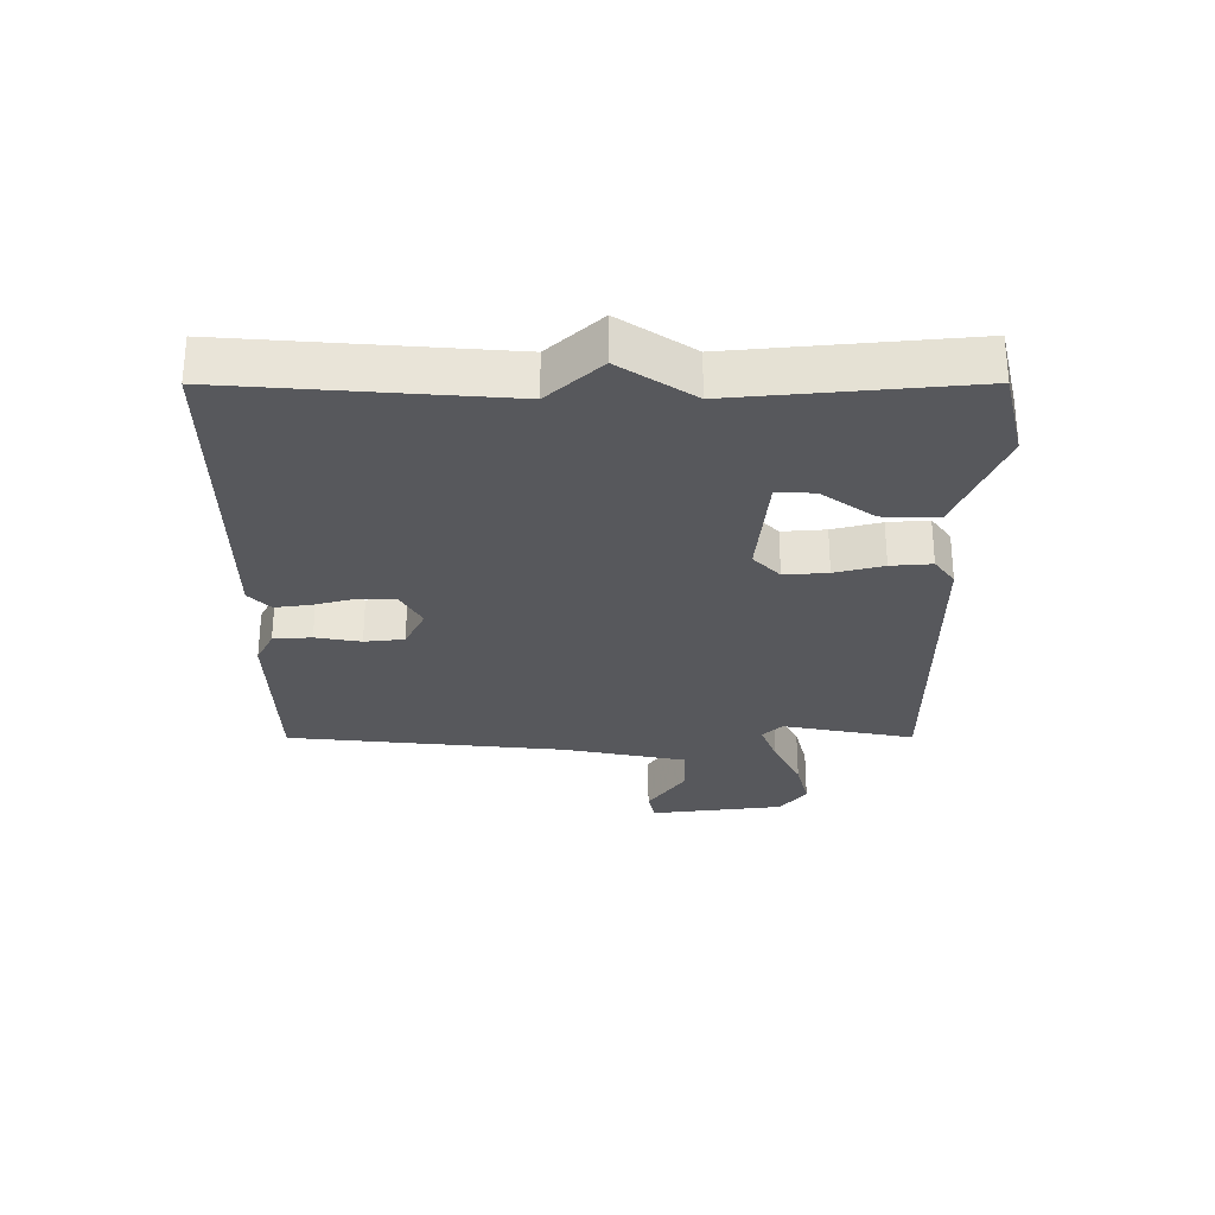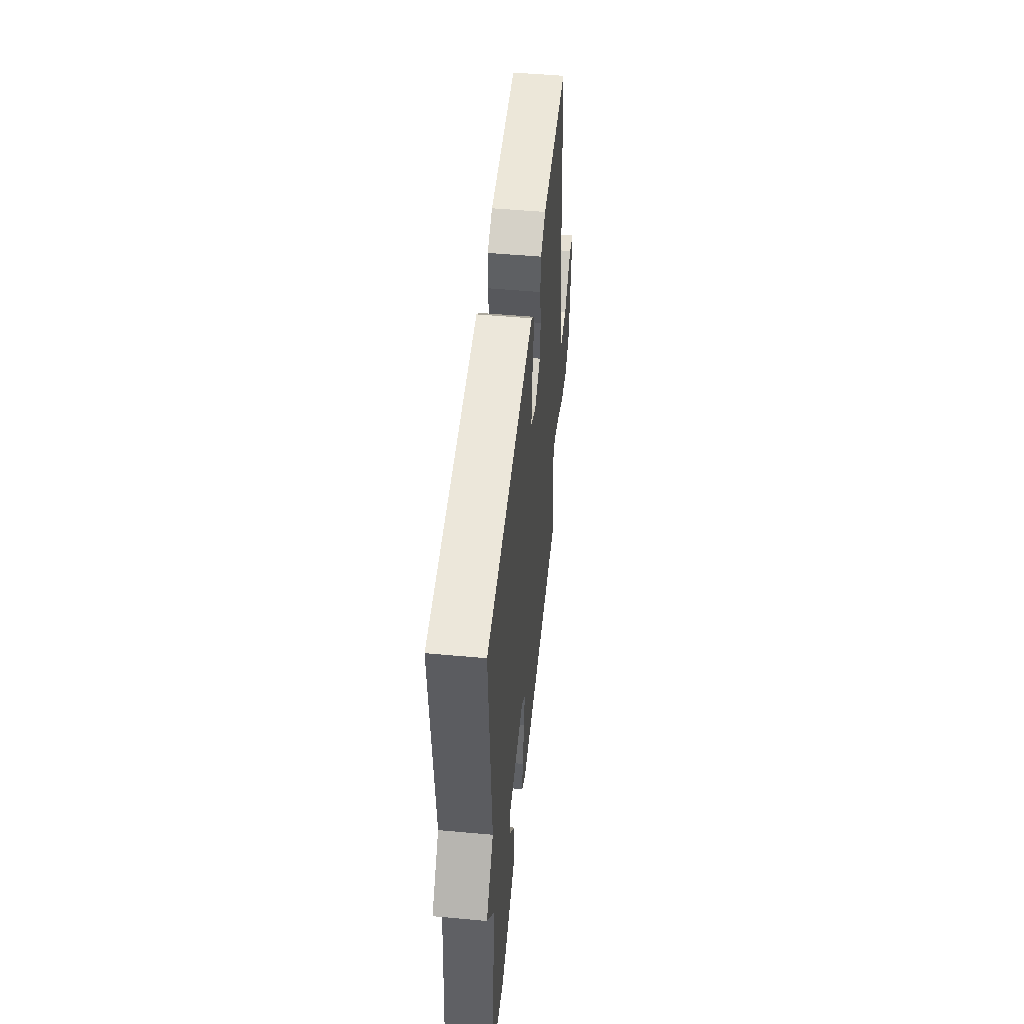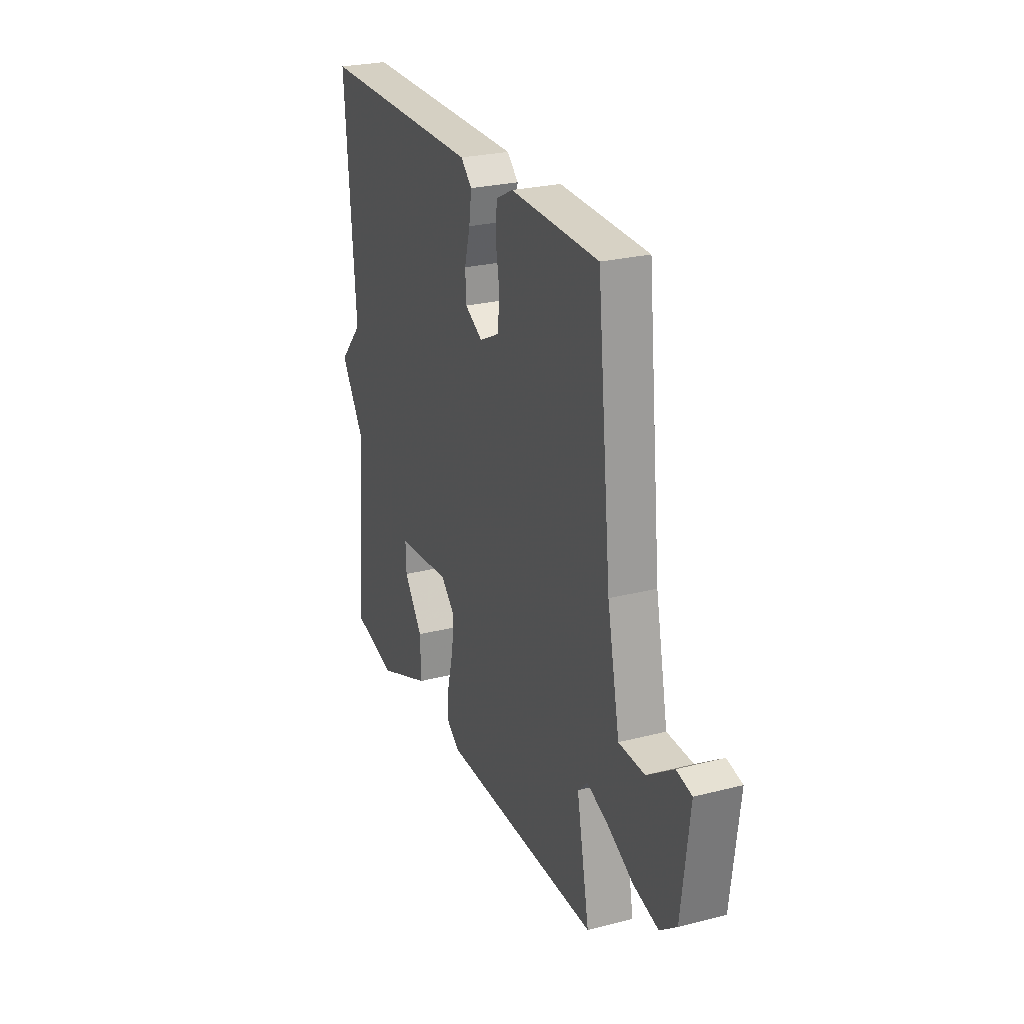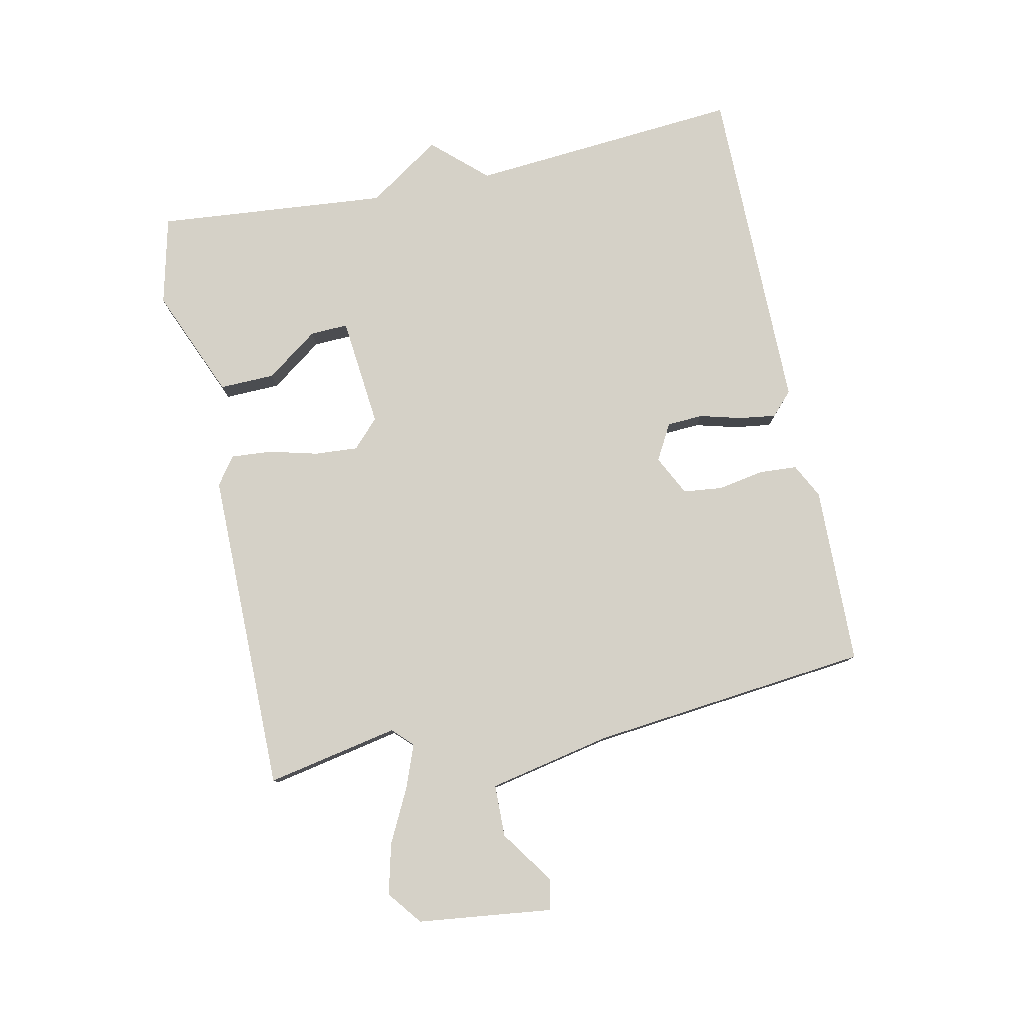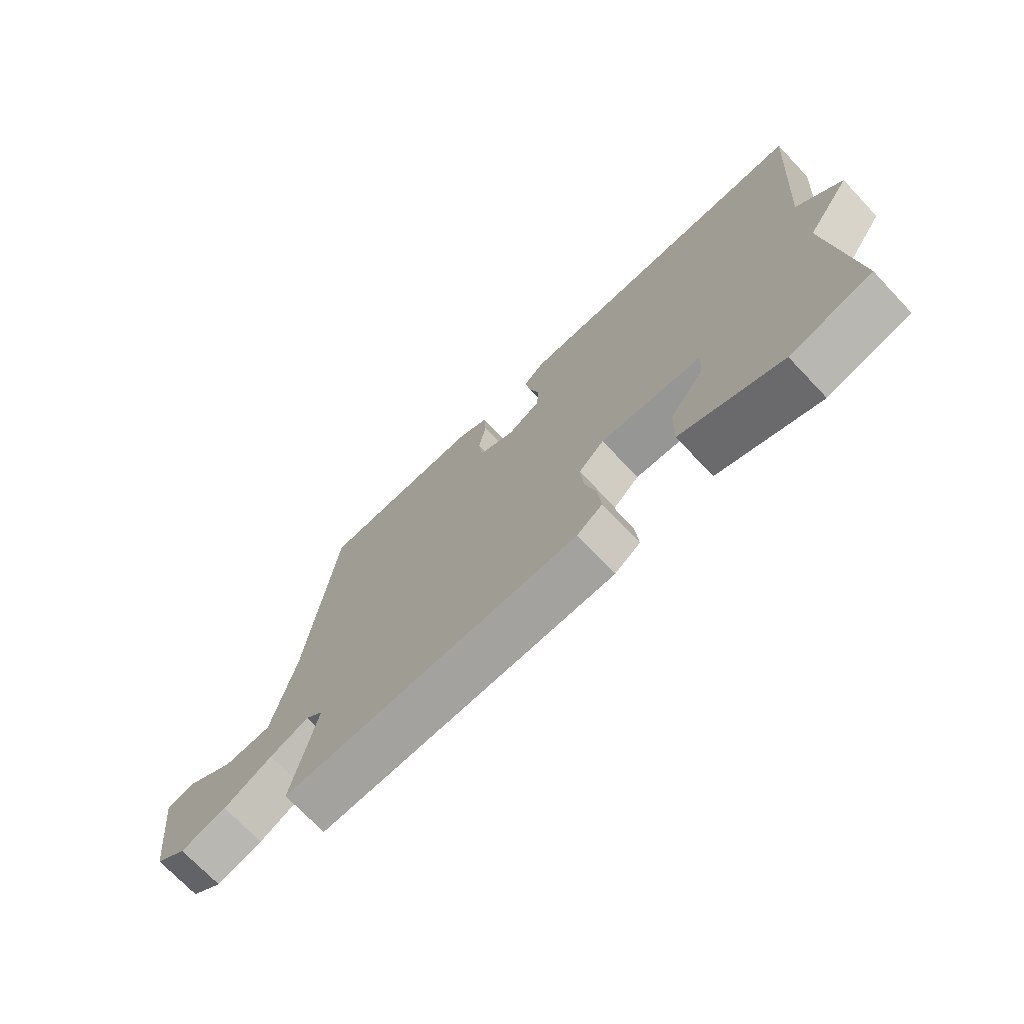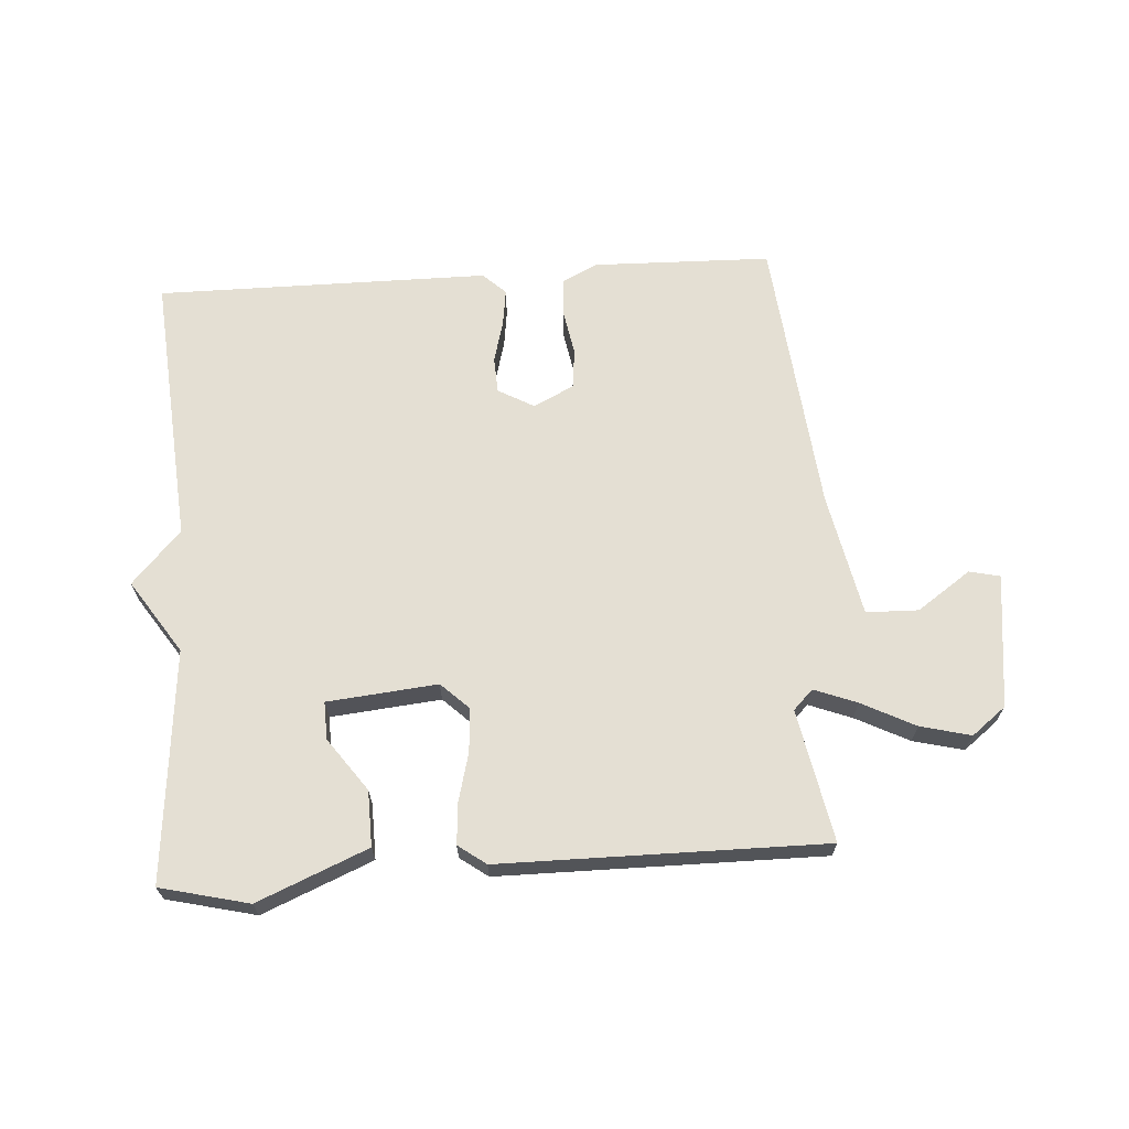
<metadata>
{"format":"obj","ext":"obj","renderer":"f3d","projection":"perspective","resolution":1024,"background":"white","views":[{"elev":-28.6,"azim":90.1,"up":"+Y"},{"elev":50.7,"azim":95.7,"up":"+Z"},{"elev":25.9,"azim":-112.2,"up":"+Z"},{"elev":79.6,"azim":-102.0,"up":"+Y"},{"elev":-72.2,"azim":43.5,"up":"+Z"},{"elev":66.8,"azim":176.2,"up":"+Y"}]}
</metadata>
<code>
v 0.5 0.07 -0.5
v 0.359 0.07 -0.534
v 0.184 0.07 -0.461
v 0.186 0.07 -0.373
v 0.246 0.07 -0.29
v 0.248 0.07 -0.23
v 0.073 0.07 -0.213
v 0.029 0.07 -0.255
v 0.034 0.07 -0.324
v 0.054 0.07 -0.401
v 0.059 0.07 -0.466
v 0.015 0.07 -0.498
v -0.5 0.07 -0.5
v -0.459 0.07 -0.29
v -0.49 0.07 -0.259
v -0.558 0.07 -0.285
v -0.643 0.07 -0.328
v -0.723 0.07 -0.348
v -0.777 0.07 -0.306
v -0.803 0.07 -0.093
v -0.754 0.07 -0.082
v -0.669 0.07 -0.141
v -0.586 0.07 -0.139
v -0.546 0.07 0.056
v -0.5 0.07 0.5
v -0.216 0.07 0.507
v -0.161 0.07 0.479
v -0.157 0.07 0.418
v -0.17 0.07 0.346
v -0.163 0.07 0.283
v -0.099 0.07 0.251
v -0.042 0.07 0.283
v -0.039 0.07 0.34
v -0.057 0.07 0.407
v -0.065 0.07 0.465
v -0.029 0.07 0.499
v 0.5 0.07 0.5
v 0.466 0.07 0.068
v 0.543 0.07 -0.016
v 0.466 0.07 -0.132
v 0.5 0 -0.5
v 0.359 0 -0.534
v 0.184 0 -0.461
v 0.186 0 -0.373
v 0.246 0 -0.29
v 0.248 0 -0.23
v 0.073 0 -0.213
v 0.029 0 -0.255
v 0.034 0 -0.324
v 0.054 0 -0.401
v 0.059 0 -0.466
v 0.015 0 -0.498
v -0.5 0 -0.5
v -0.459 0 -0.29
v -0.49 0 -0.259
v -0.558 0 -0.285
v -0.643 0 -0.328
v -0.723 0 -0.348
v -0.777 0 -0.306
v -0.803 0 -0.093
v -0.754 0 -0.082
v -0.669 0 -0.141
v -0.586 0 -0.139
v -0.546 0 0.056
v -0.5 0 0.5
v -0.216 0 0.507
v -0.161 0 0.479
v -0.157 0 0.418
v -0.17 0 0.346
v -0.163 0 0.283
v -0.099 0 0.251
v -0.042 0 0.283
v -0.039 0 0.34
v -0.057 0 0.407
v -0.065 0 0.465
v -0.029 0 0.499
v 0.5 0 0.5
v 0.466 0 0.068
v 0.543 0 -0.016
v 0.466 0 -0.132
f 38 39 40
f 36 37 38
f 35 36 38
f 34 35 38
f 33 34 38
f 32 33 38 40
f 31 32 40 1
f 27 28 29
f 26 27 29
f 25 26 29
f 24 25 29
f 23 24 29 30
f 20 21 22
f 19 20 22
f 18 19 22
f 17 18 22
f 16 17 22
f 15 16 22 23
f 23 30 31
f 15 23 31
f 14 15 31
f 12 13 14
f 11 12 14
f 10 11 14
f 9 10 14
f 3 4 5
f 2 3 5
f 1 2 5
f 1 5 6
f 31 1 6
f 8 9 14 31
f 7 8 31
f 6 7 31
f 80 79 78
f 78 77 76
f 78 76 75
f 78 75 74
f 78 74 73
f 80 78 73 72
f 41 80 72 71
f 69 68 67
f 69 67 66
f 69 66 65
f 69 65 64
f 70 69 64 63
f 62 61 60
f 62 60 59
f 62 59 58
f 62 58 57
f 62 57 56
f 63 62 56 55
f 71 70 63
f 71 63 55
f 71 55 54
f 54 53 52
f 54 52 51
f 54 51 50
f 54 50 49
f 45 44 43
f 45 43 42
f 45 42 41
f 46 45 41
f 46 41 71
f 71 54 49 48
f 71 48 47
f 71 47 46
f 1 41 42 2
f 2 42 43 3
f 3 43 44 4
f 4 44 45 5
f 5 45 46 6
f 6 46 47 7
f 7 47 48 8
f 8 48 49 9
f 9 49 50 10
f 10 50 51 11
f 11 51 52 12
f 12 52 53 13
f 13 53 54 14
f 14 54 55 15
f 15 55 56 16
f 16 56 57 17
f 17 57 58 18
f 18 58 59 19
f 19 59 60 20
f 20 60 61 21
f 21 61 62 22
f 22 62 63 23
f 23 63 64 24
f 24 64 65 25
f 25 65 66 26
f 26 66 67 27
f 27 67 68 28
f 28 68 69 29
f 29 69 70 30
f 30 70 71 31
f 31 71 72 32
f 32 72 73 33
f 33 73 74 34
f 34 74 75 35
f 35 75 76 36
f 36 76 77 37
f 37 77 78 38
f 38 78 79 39
f 39 79 80 40
f 40 80 41 1

</code>
